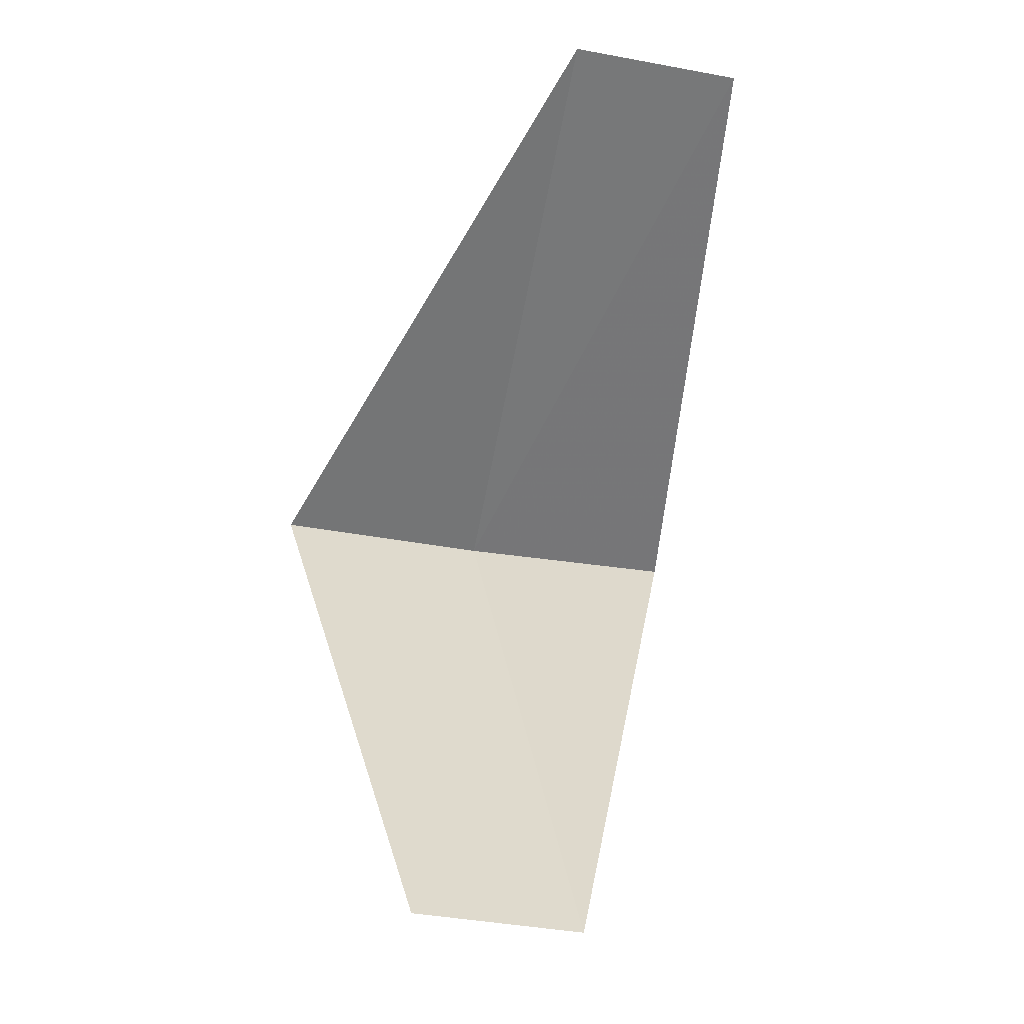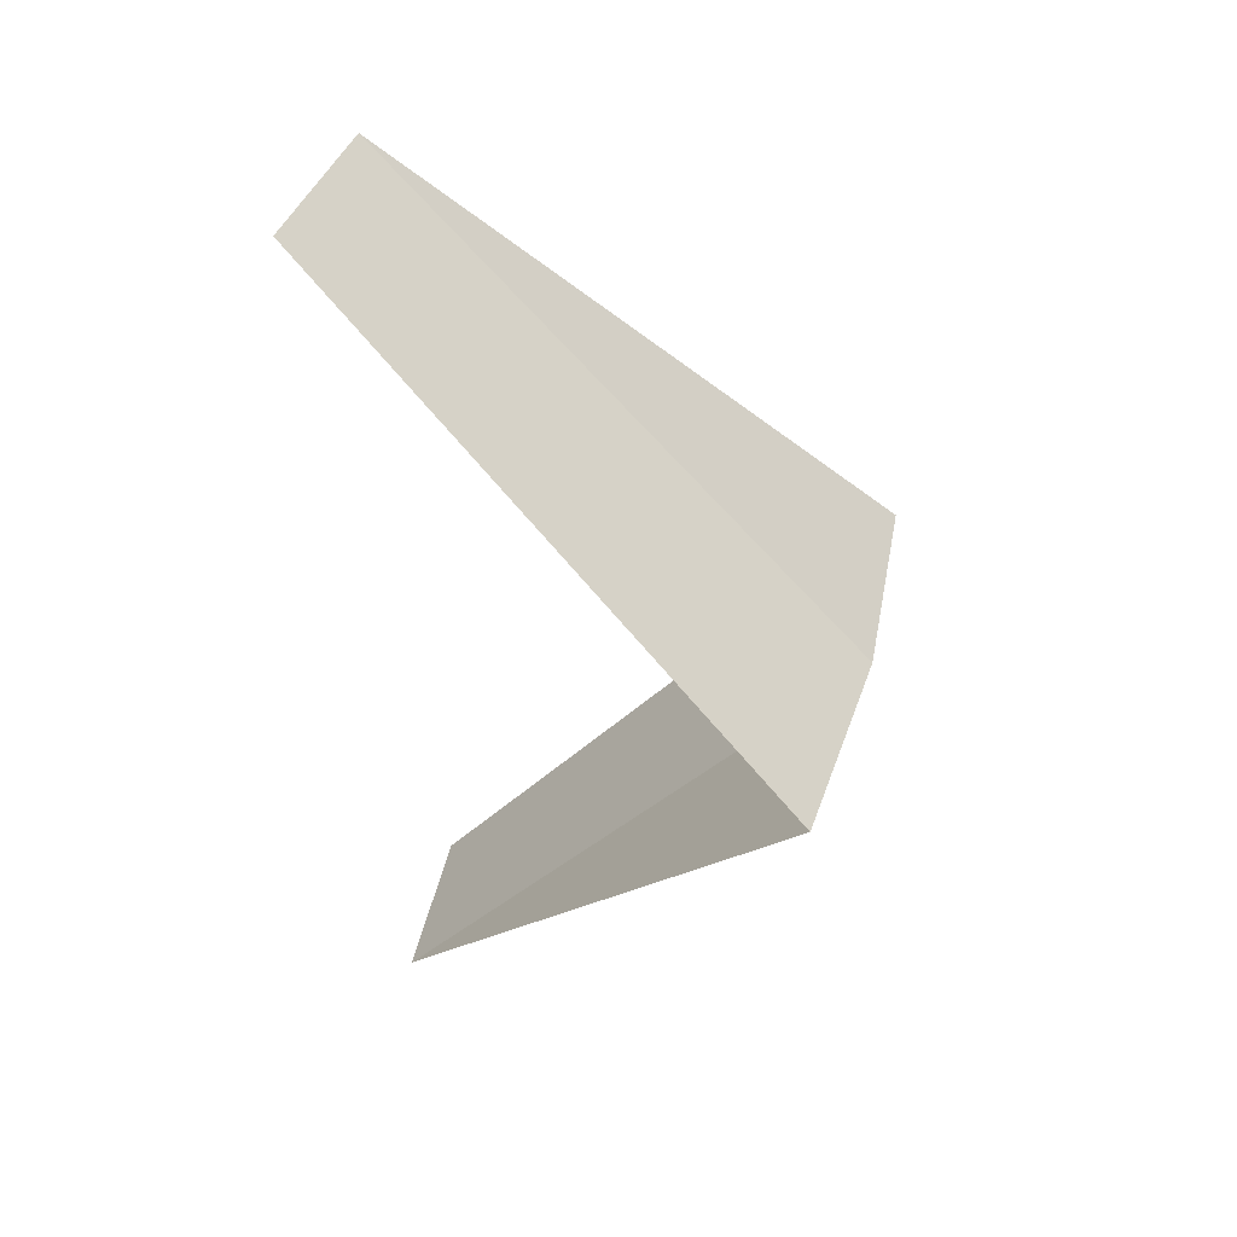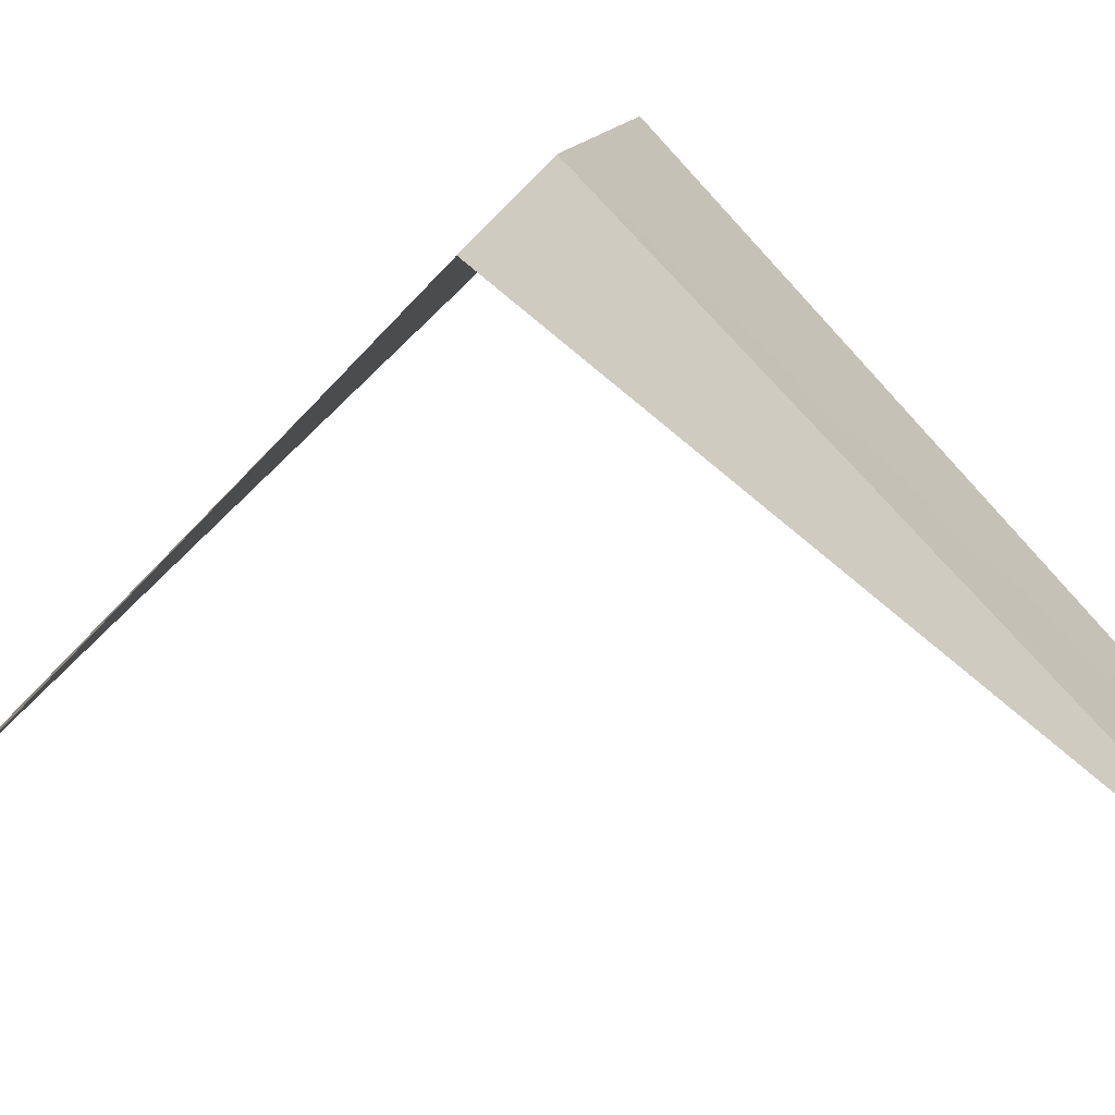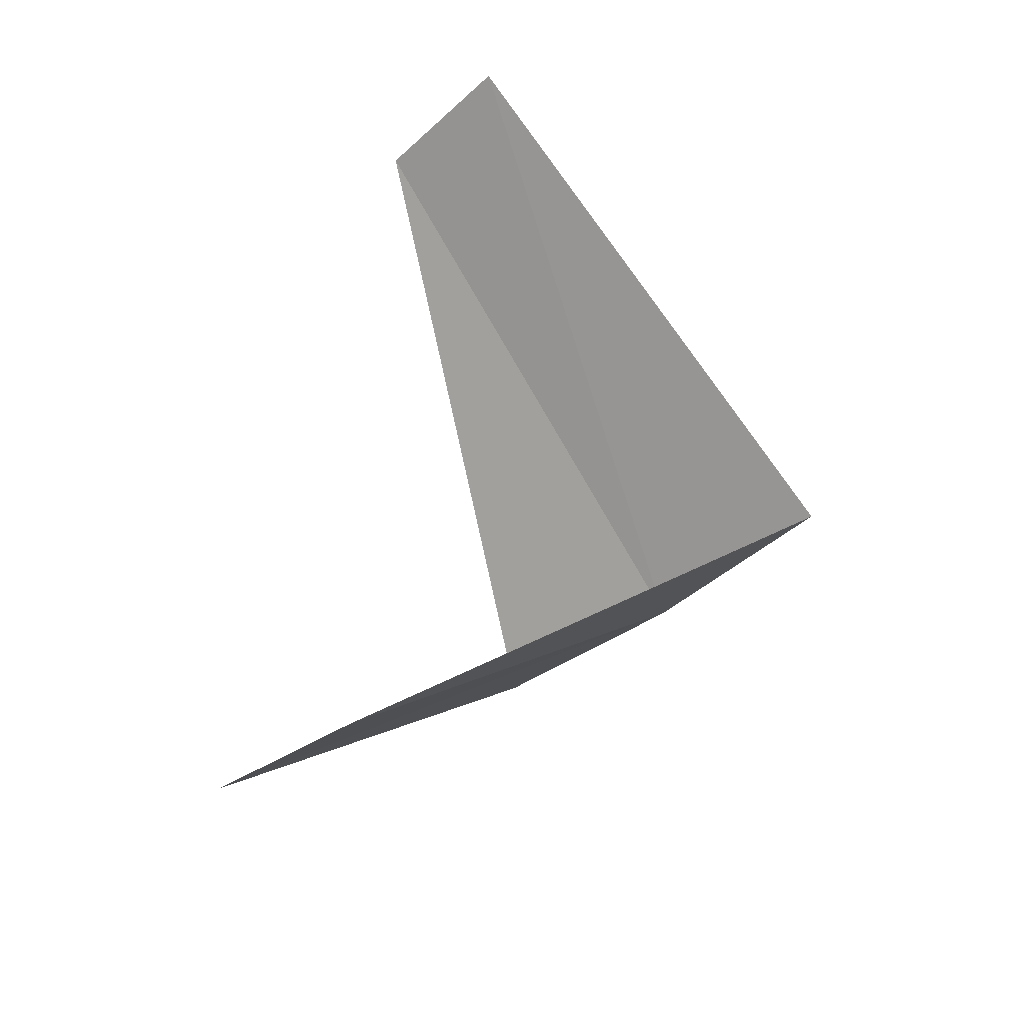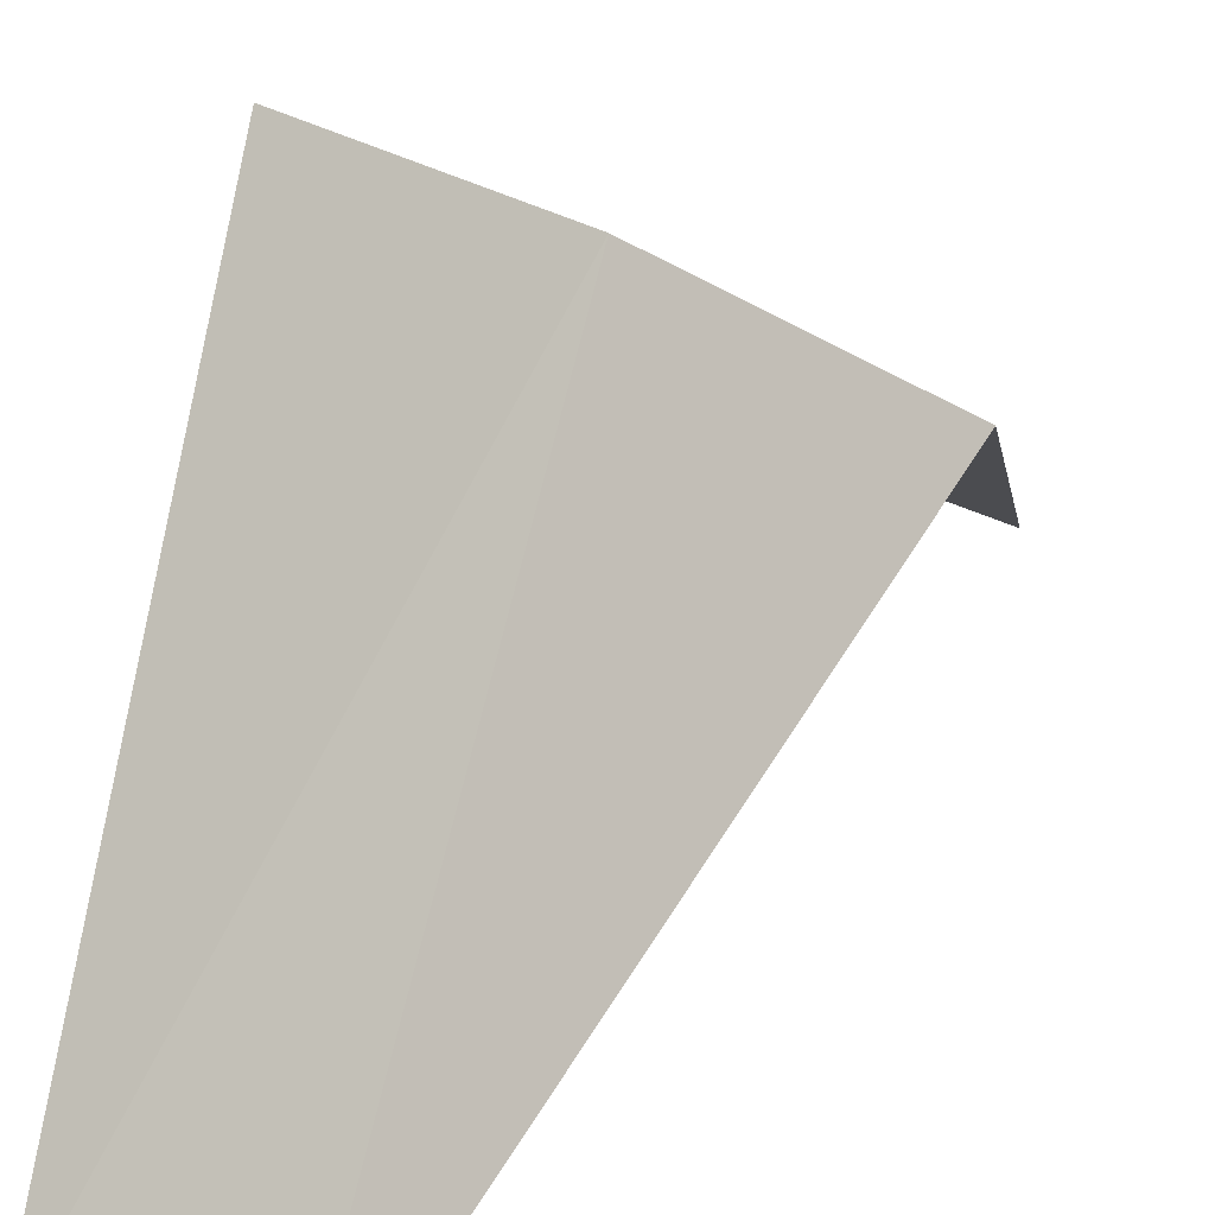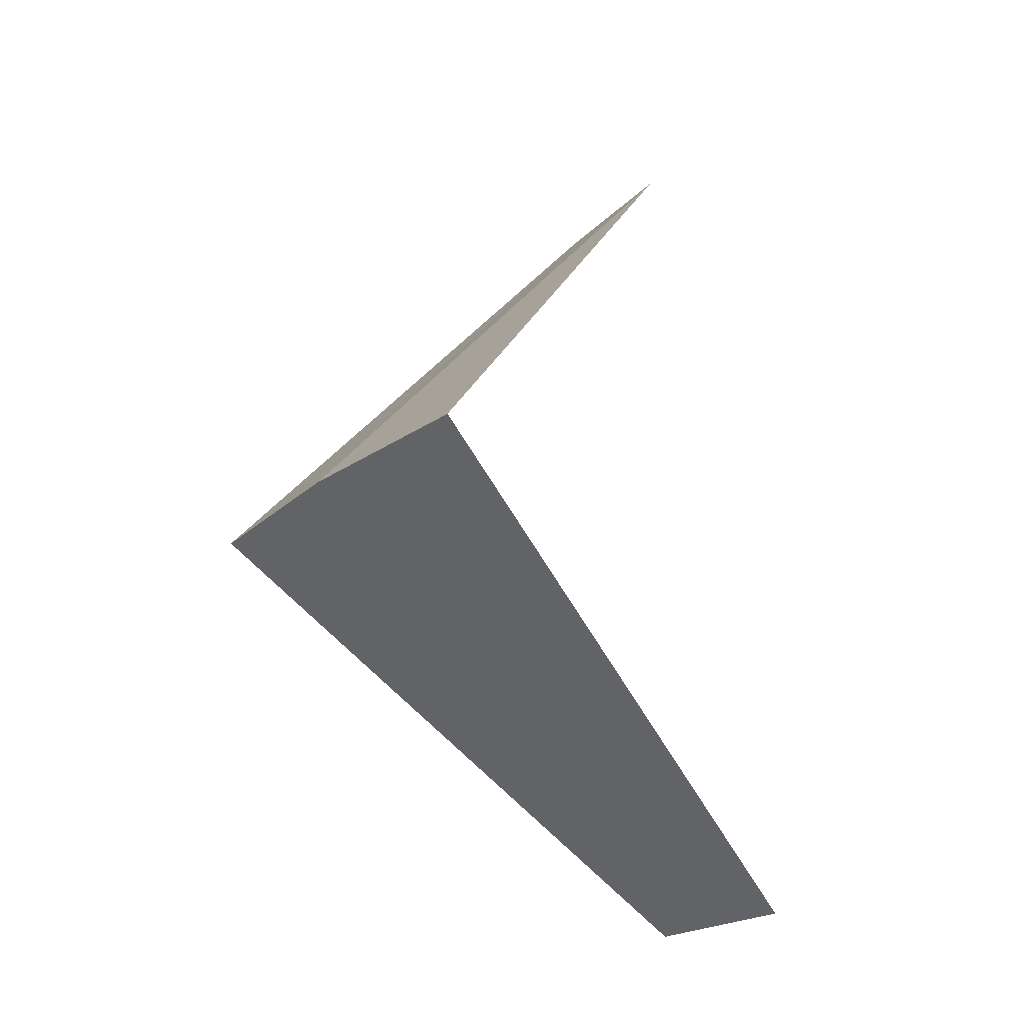
<metadata>
{"format":"obj","ext":"obj","renderer":"f3d","projection":"perspective","resolution":1024,"background":"white","views":[{"elev":-11.8,"azim":-11.1,"up":"+Z"},{"elev":33.6,"azim":107.7,"up":"+Z"},{"elev":12.4,"azim":-72.2,"up":"+Y"},{"elev":-47.4,"azim":48.0,"up":"+Z"},{"elev":37.2,"azim":-140.7,"up":"+Y"},{"elev":-14.7,"azim":-121.0,"up":"+Z"}]}
</metadata>
<code>
v -0.2512 3.992 26.52
v -0.5621 2.947 25.56
v -0.1884 2.994 25.52
v -0.7495 3.929 26.56
v 0.2512 3.992 26.48
v -0.1884 2.994 27.52
v 0.1884 2.994 27.48
f 1 3 2
f 1 2 4
f 1 5 3
f 1 4 6
f 1 7 5
f 1 6 7

</code>
